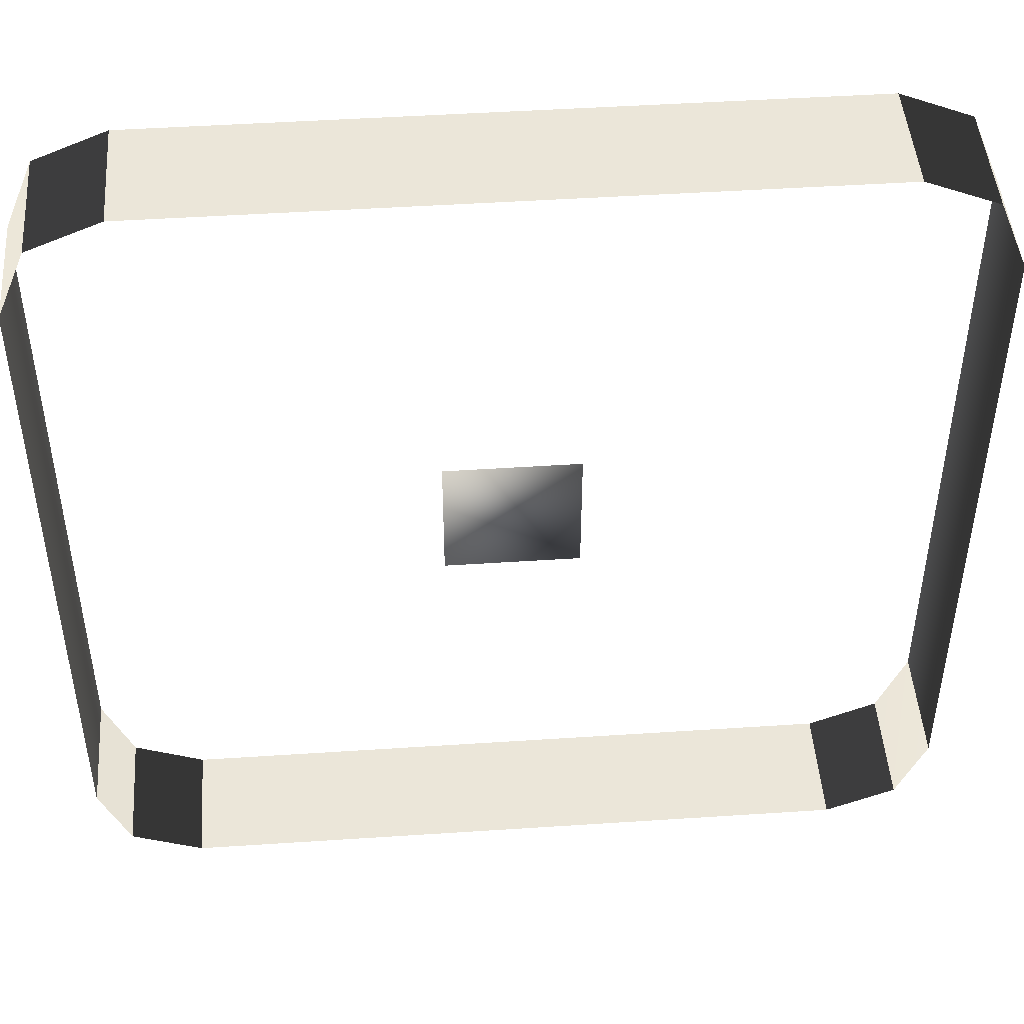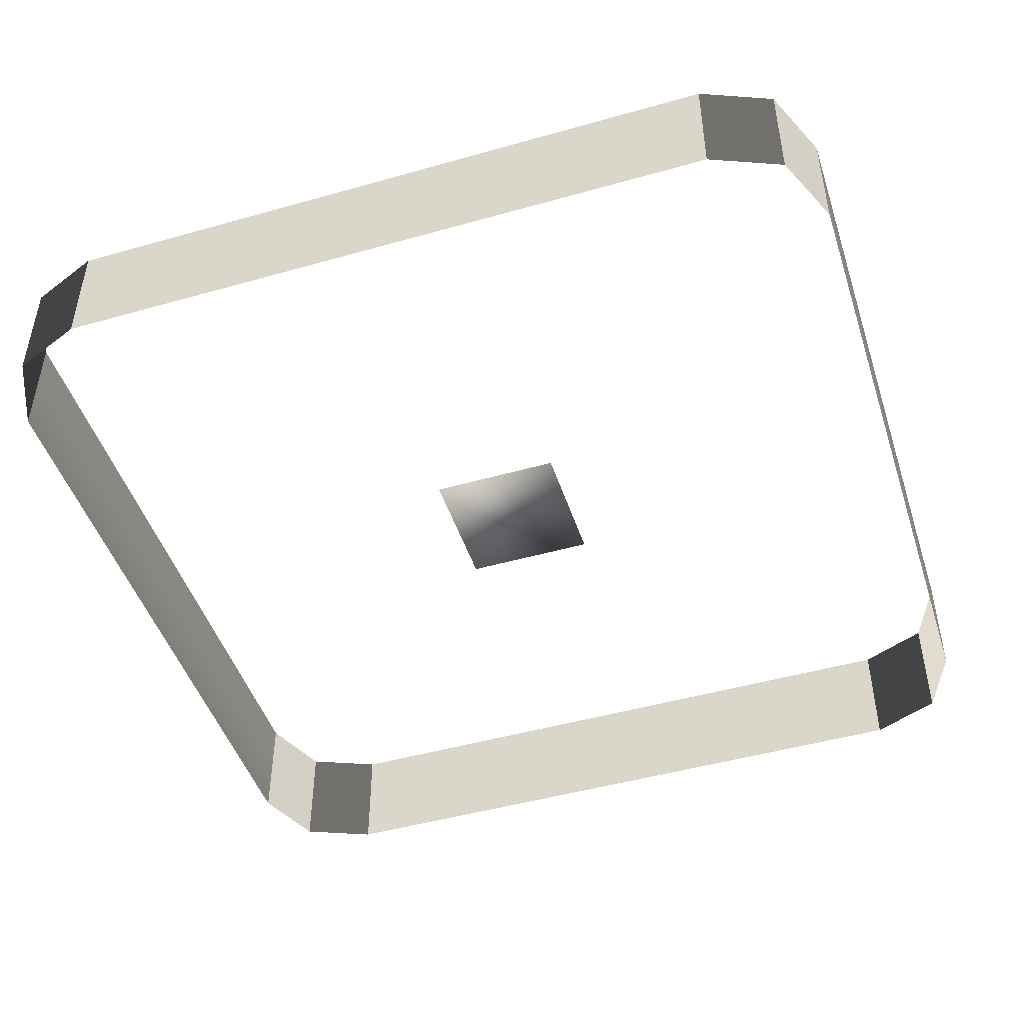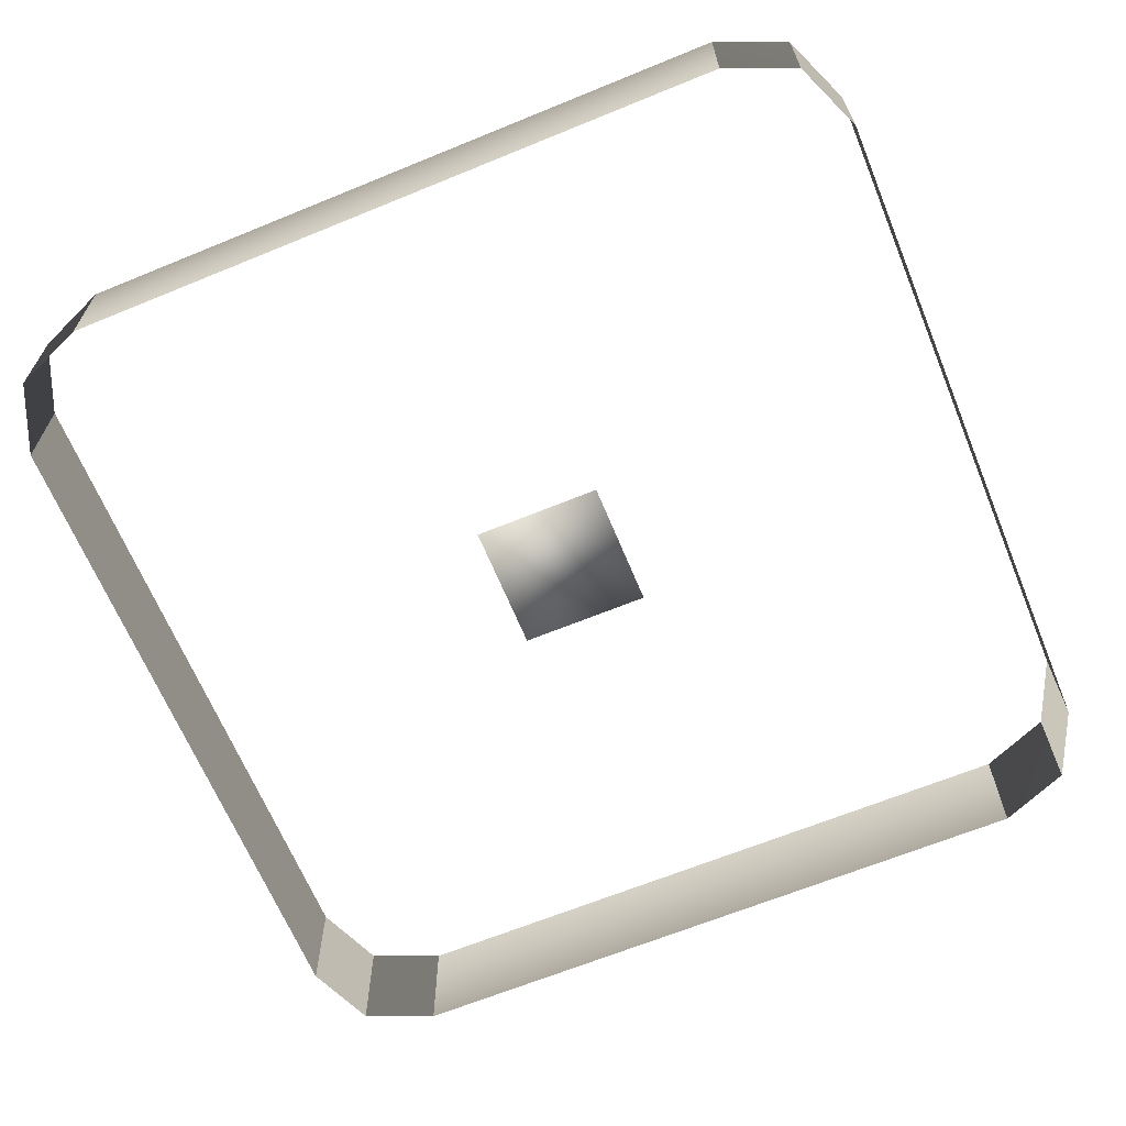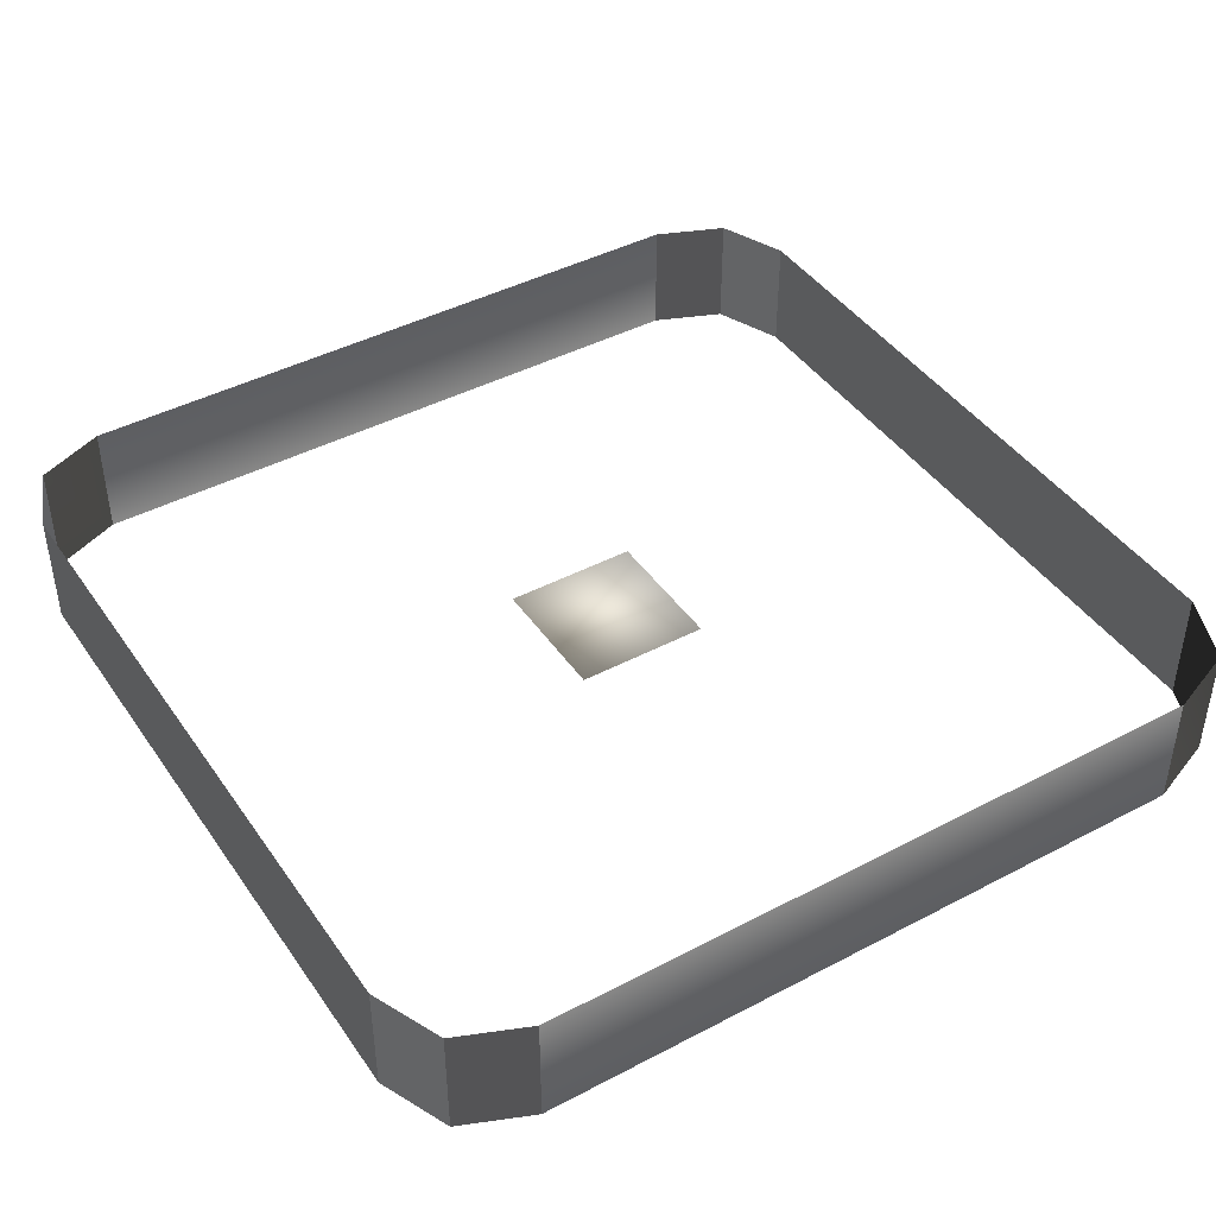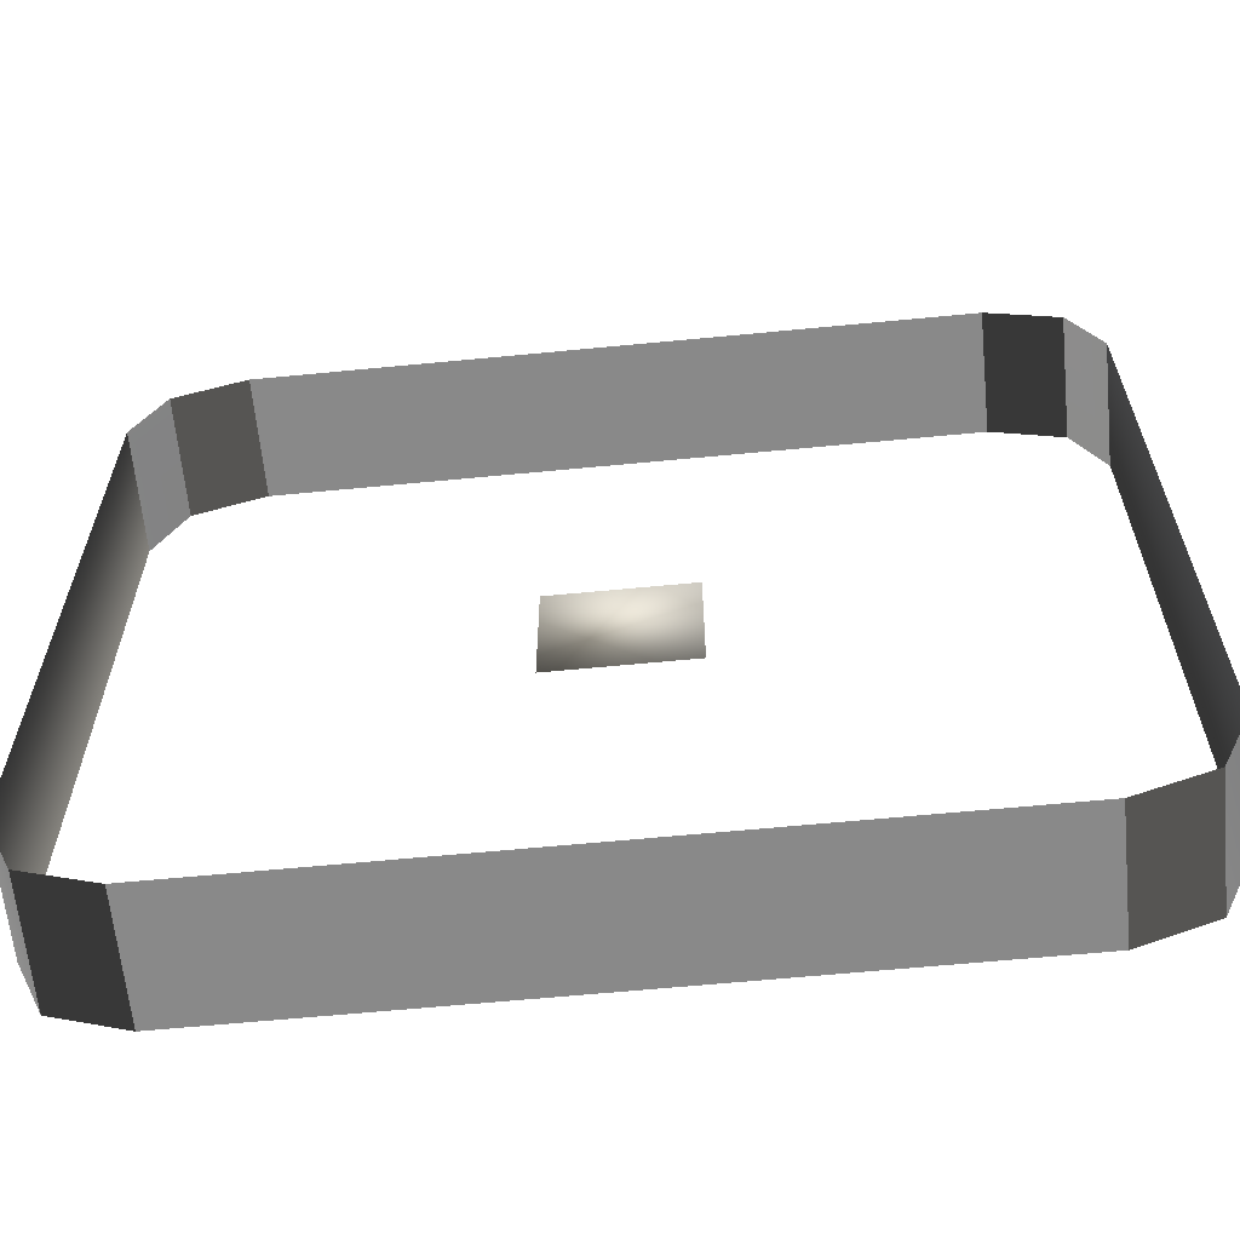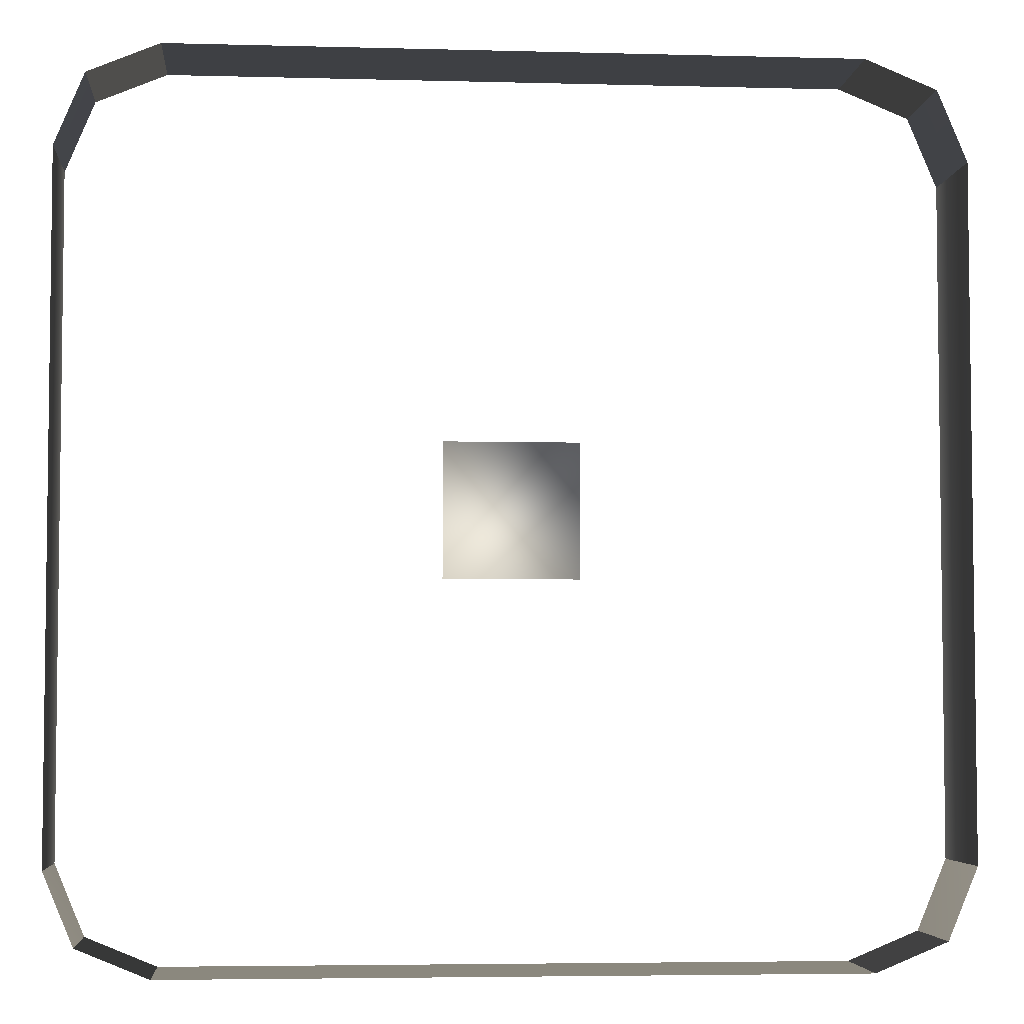
<metadata>
{"format":"obj","ext":"obj","renderer":"f3d","projection":"perspective","resolution":1024,"background":"white","views":[{"elev":47.0,"azim":175.7,"up":"+Y"},{"elev":-47.1,"azim":17.8,"up":"+Z"},{"elev":-65.5,"azim":-67.6,"up":"+Z"},{"elev":43.0,"azim":-122.0,"up":"+Z"},{"elev":-63.0,"azim":5.6,"up":"+Y"},{"elev":-4.6,"azim":-4.9,"up":"+Y"}]}
</metadata>
<code>
o ToasterLever_14_ToasterLever_14_1_GeomSubset_1
v 0.002036 -0.2169 0.05228
v 0.002036 -0.2128 0.05228
v -0.002036 -0.2169 0.05228
v -0.002036 -0.2128 0.05228
v 0.002036 -0.2169 0.05228
v 0.002036 -0.2128 0.05228
v -0.002036 -0.2169 0.05228
v -0.002036 -0.2128 0.05228
v 0.002036 -0.2169 0.05228
v 0.002036 -0.2128 0.05228
v -0.002036 -0.2169 0.05228
v -0.002036 -0.2128 0.05228
v 0.002036 -0.2169 0.05228
v 0.002036 -0.2128 0.05228
v -0.002036 -0.2169 0.05228
v -0.002036 -0.2128 0.05228
v 0.002036 -0.2169 0.05228
v 0.002036 -0.2128 0.05228
v -0.002036 -0.2169 0.05228
v -0.002036 -0.2128 0.05228
v 0.002036 -0.2169 0.05228
v 0.002036 -0.2128 0.05228
v -0.002036 -0.2169 0.05228
v -0.002036 -0.2128 0.05228
v 0.01032 -0.2274 0.04881
v 0.01032 -0.2252 0.04786
v 0.01247 -0.2252 0.04881
v 0.01336 -0.2252 0.05067
v 0.01247 -0.2274 0.05067
v 0.01032 -0.2283 0.05067
v 0.01032 -0.2024 0.04881
v 0.01032 -0.2016 0.05067
v 0.01247 -0.2024 0.05067
v 0.01336 -0.2046 0.05067
v 0.01247 -0.2046 0.04881
v 0.01032 -0.2046 0.04786
v -0.01247 -0.2274 0.05067
v -0.01032 -0.2283 0.05067
v -0.01336 -0.2252 0.05067
v -0.01247 -0.2024 0.05067
v -0.01336 -0.2046 0.05067
v -0.01032 -0.2016 0.05067
v -0.01032 -0.2274 0.04881
v -0.01247 -0.2252 0.04881
v -0.01032 -0.2252 0.04786
v -0.01032 -0.2024 0.04881
v -0.01032 -0.2046 0.04786
v -0.01247 -0.2046 0.04881
v 0.01207 -0.227 0.04923
v 0.01207 -0.2028 0.04923
v -0.01207 -0.227 0.04923
v -0.01207 -0.2028 0.04923
v 0.003163 -0.2028 0.05034
v 0.003163 -0.1871 0.05034
v 0.003163 -0.2028 0.05426
v 0.003163 -0.1871 0.05426
v -0.003163 -0.2028 0.05426
v -0.003163 -0.1871 0.05426
v -0.003163 -0.2028 0.05034
v -0.003163 -0.1871 0.05034
v 0.01032 -0.2283 0.0543
v 0.01032 -0.2274 0.05616
v -0.01032 -0.2274 0.05616
v -0.01032 -0.2283 0.0543
v 0.01032 -0.2252 0.05711
v -0.01032 -0.2252 0.05711
v 0.01247 -0.2252 0.05616
v 0.01247 -0.2046 0.05616
v 0.01032 -0.2046 0.05711
v 0.01336 -0.2252 0.0543
v 0.01336 -0.2046 0.0543
v 0.01032 -0.2024 0.05616
v -0.01032 -0.2024 0.05616
v -0.01032 -0.2046 0.05711
v 0.01032 -0.2016 0.0543
v -0.01032 -0.2016 0.0543
v -0.01336 -0.2252 0.0543
v -0.01247 -0.2252 0.05616
v -0.01247 -0.2046 0.05616
v -0.01336 -0.2046 0.0543
v 0.01207 -0.227 0.05574
v 0.01247 -0.2274 0.0543
v 0.01247 -0.2024 0.0543
v 0.01207 -0.2028 0.05574
v -0.01247 -0.2274 0.0543
v -0.01207 -0.227 0.05574
v -0.01247 -0.2024 0.0543
v -0.01207 -0.2028 0.05574
v 0 -0.2274 0.05616
v 0 -0.2283 0.0543
v 0 -0.2283 0.05067
v 0 -0.2274 0.04881
v 0 -0.2252 0.04786
v 0 -0.2046 0.04786
v 0 -0.2024 0.04881
v 0 -0.2016 0.05067
v 0 -0.2016 0.0543
v 0 -0.2024 0.05616
v 0 -0.2046 0.05711
v 0 -0.2252 0.05711
f 5 6 8 7
f 91 30 61 90
f 28 34 71 70
f 32 96 97 75
f 41 39 77 80
f 30 29 82 61
f 29 28 70 82
f 33 32 75 83
f 34 33 83 71
f 39 37 85 77
f 37 38 64 85
f 42 40 87 76
f 40 41 80 87
f 38 91 90 64
f 97 96 42 76

</code>
